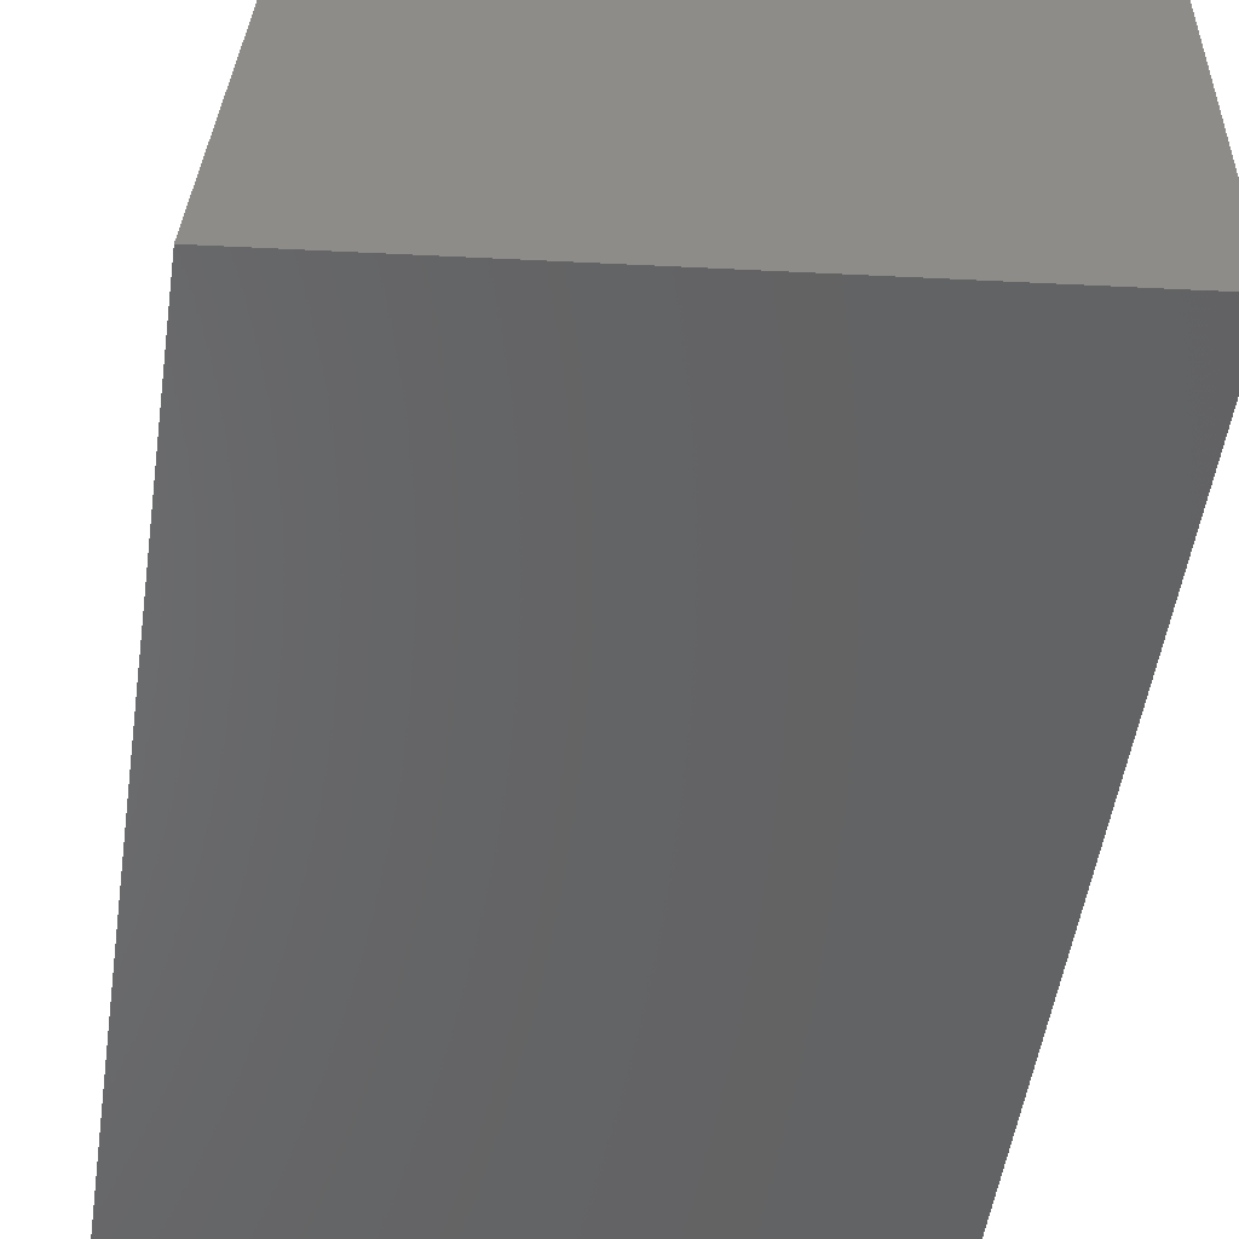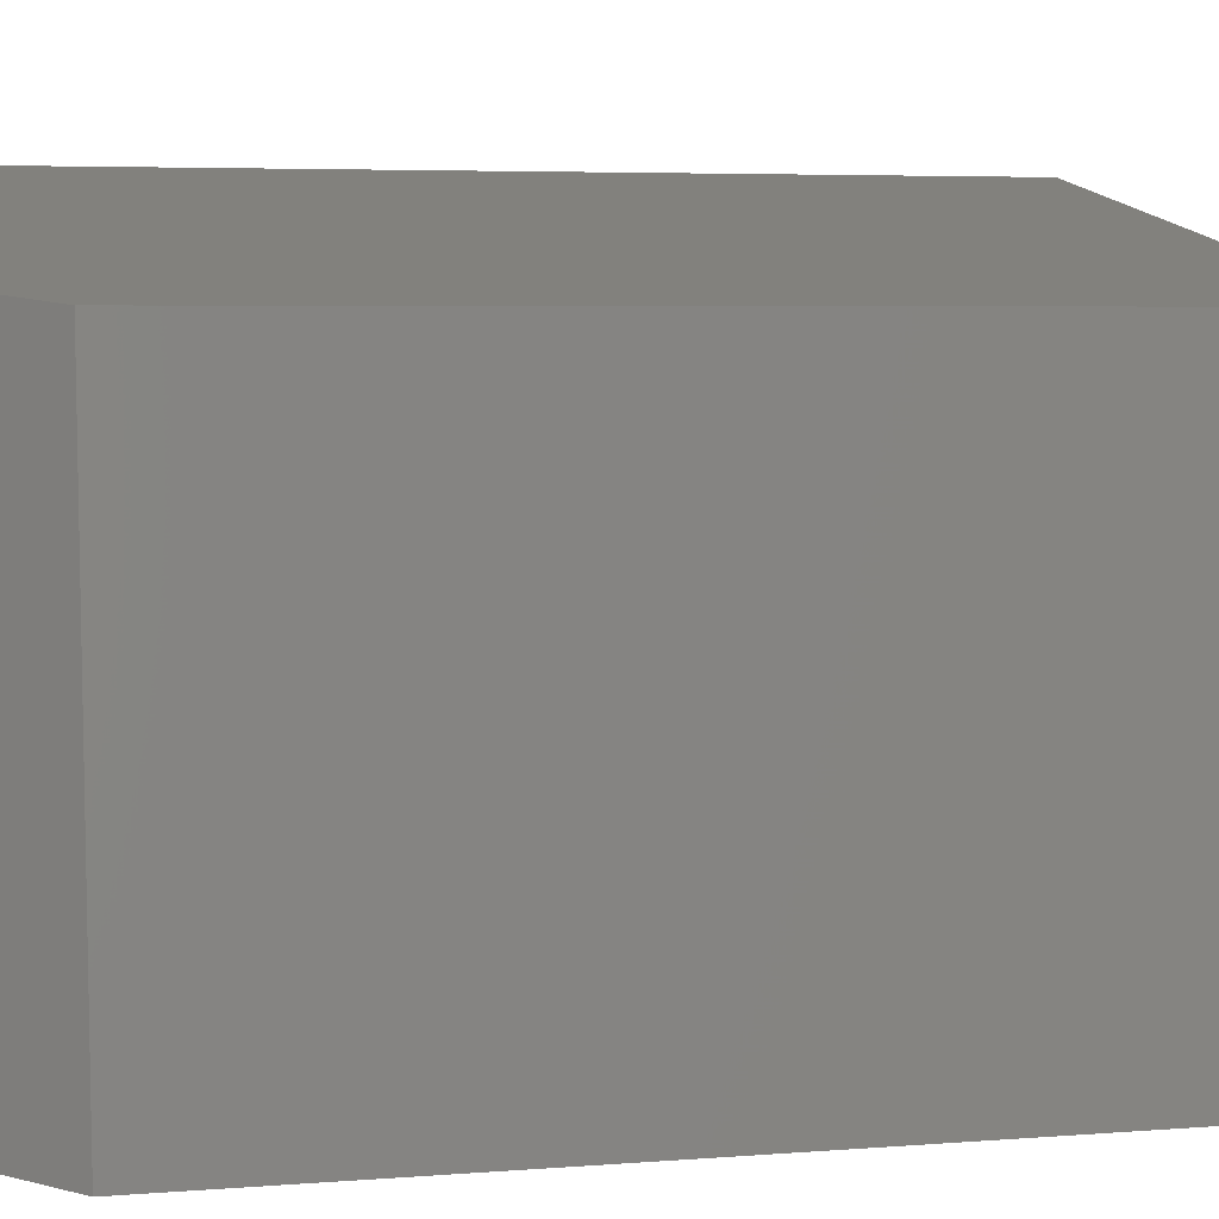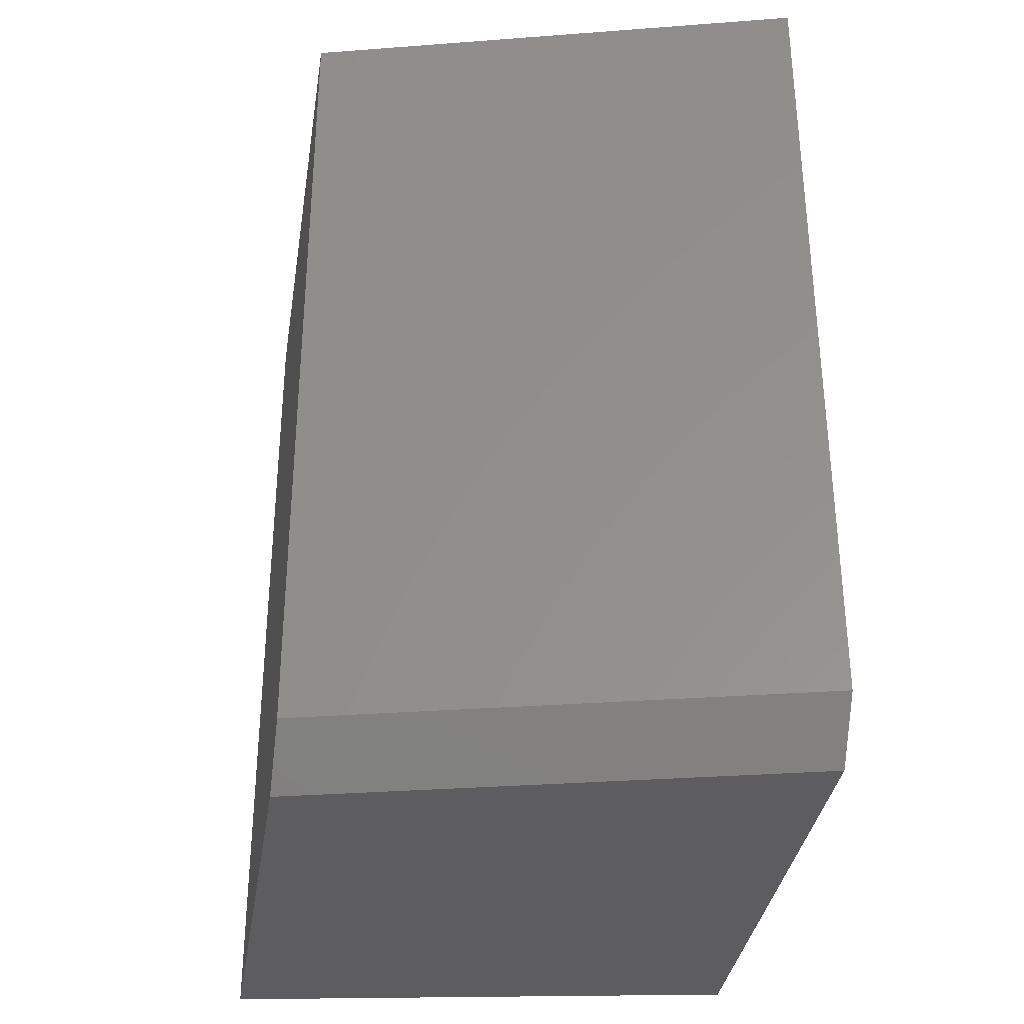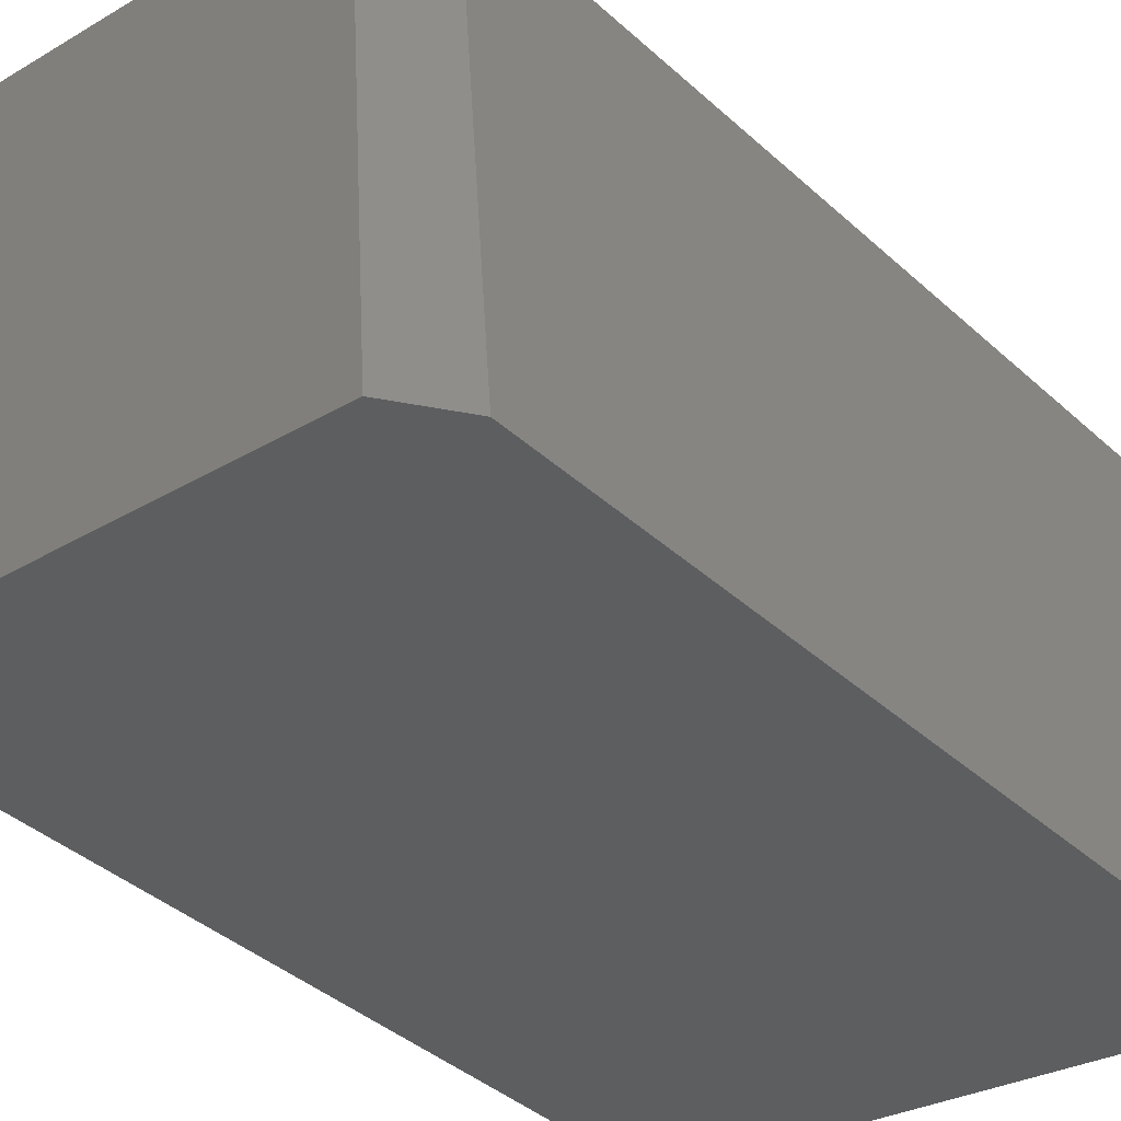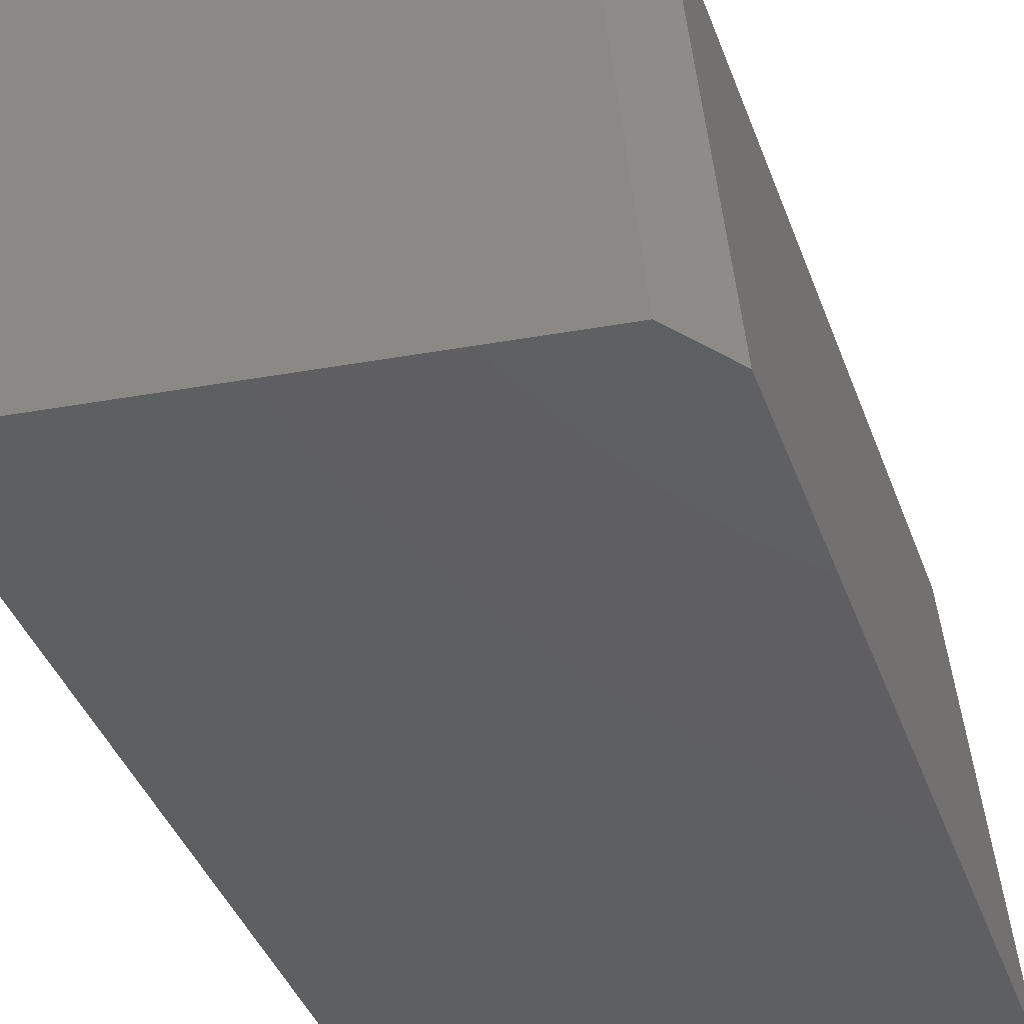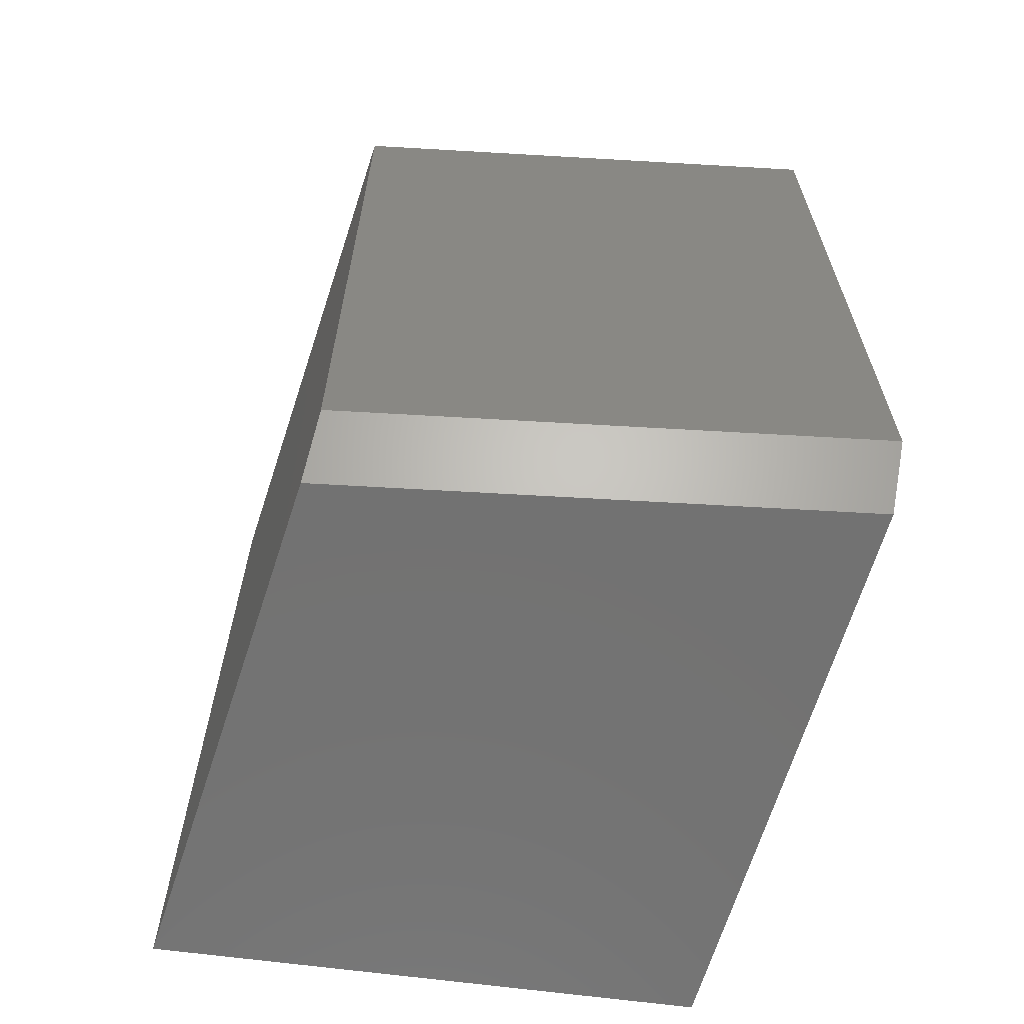
<metadata>
{"format":"stl","ext":"stl","renderer":"f3d","projection":"perspective","resolution":1024,"background":"white","views":[{"elev":-52.6,"azim":-8.4,"up":"+Y"},{"elev":4.7,"azim":-104.7,"up":"+Y"},{"elev":-33.0,"azim":-88.4,"up":"+Z"},{"elev":-40.4,"azim":-137.7,"up":"+Y"},{"elev":-42.7,"azim":-160.1,"up":"+Y"},{"elev":-64.4,"azim":-97.7,"up":"+Z"}]}
</metadata>
<code>
# stl→obj: 10 verts, 16 faces
v -0.1928 0.2161 0
v 0.2413 0.2969 0
v -0.226 -0.2205 0
v 0.2413 -0.1494 0
v -0.2326 0.2087 0.04688
v -0.2656 -0.2266 0.04688
v -0.2326 0.2087 0.75
v -0.2656 -0.2266 0.75
v 0.2413 0.2969 0.75
v 0.2413 -0.1494 0.75
f 1 2 3
f 3 2 4
f 5 6 7
f 7 6 8
f 7 9 5
f 5 9 2
f 5 2 1
f 10 8 4
f 4 8 6
f 4 6 3
f 5 1 6
f 6 1 3
f 7 8 9
f 9 8 10
f 4 2 10
f 10 2 9

</code>
